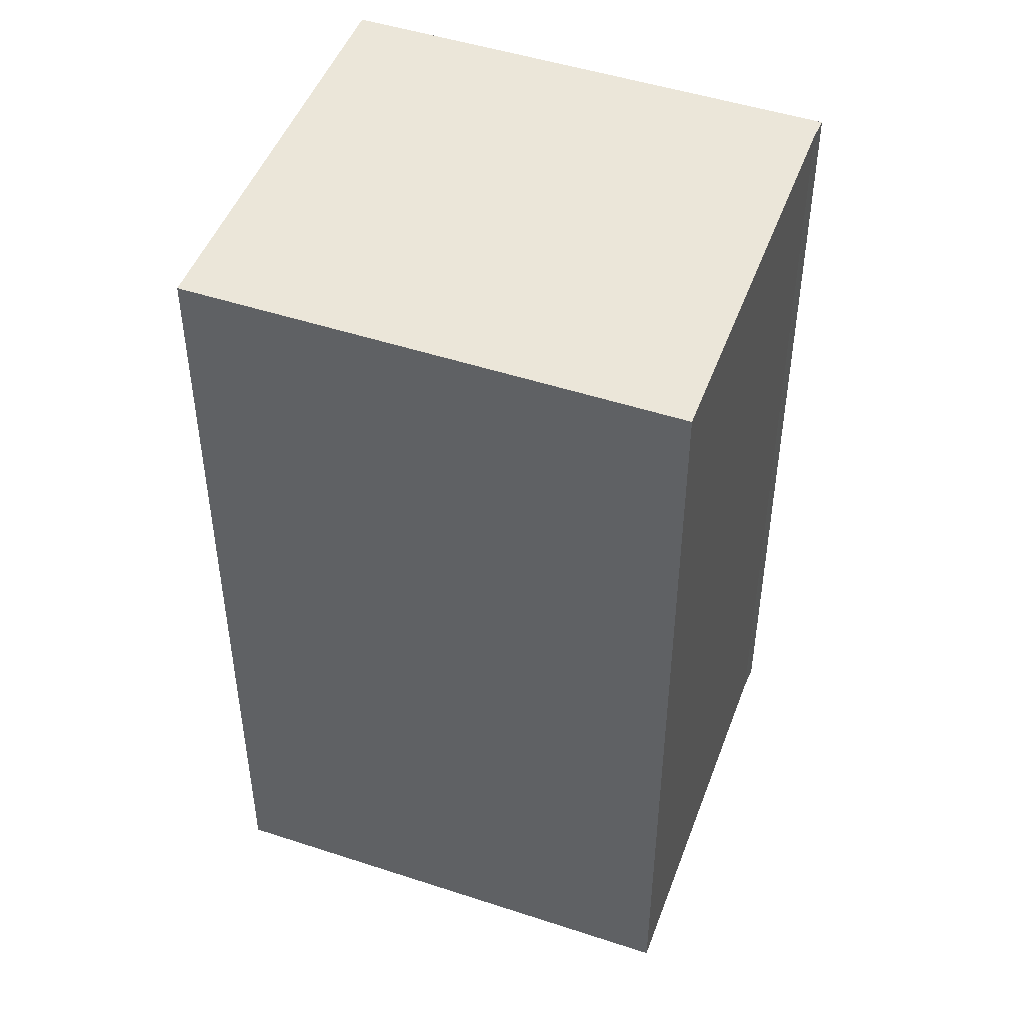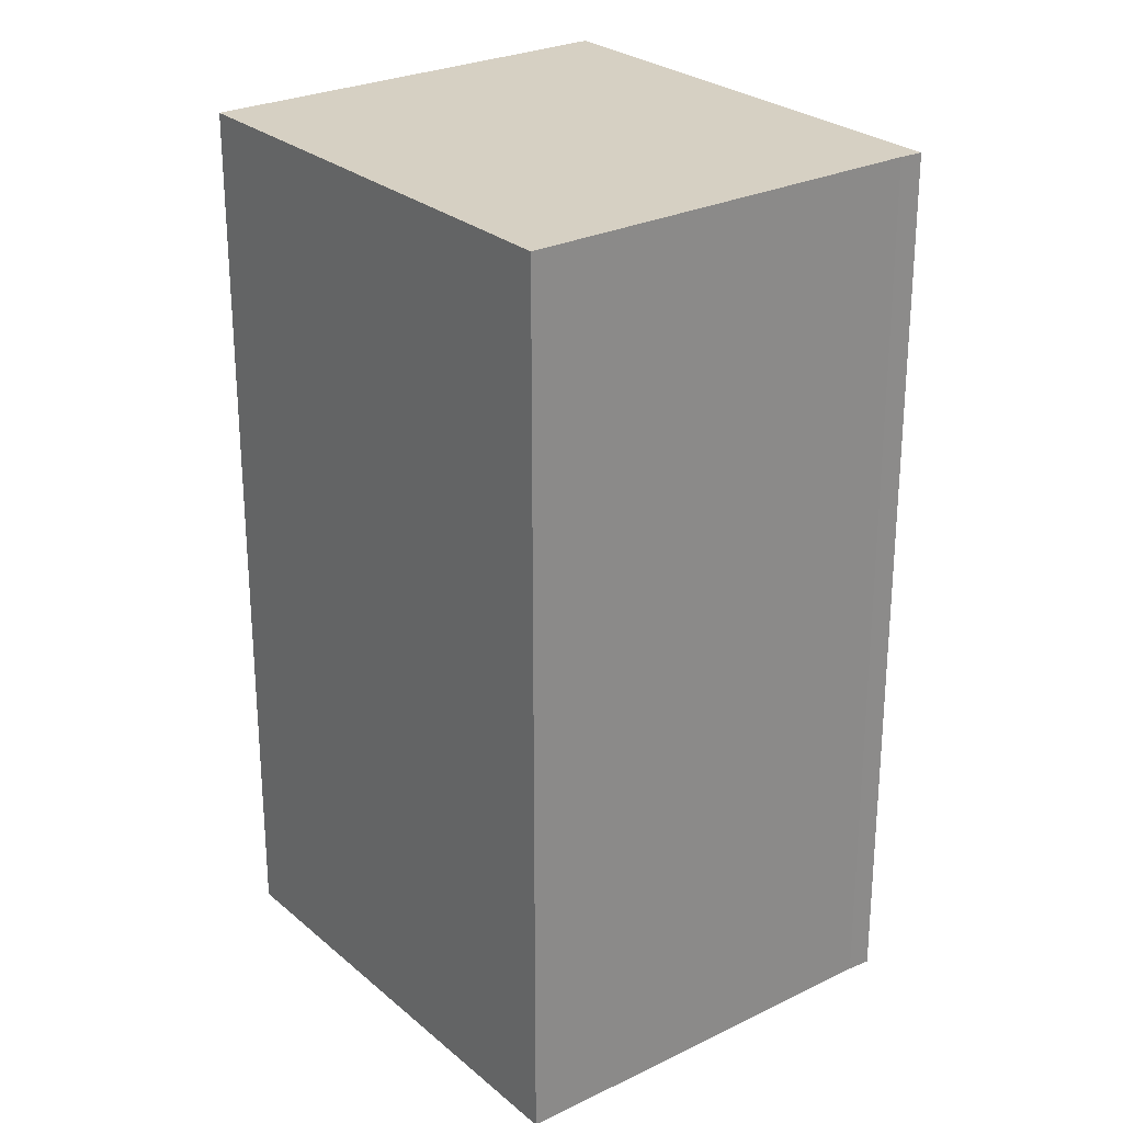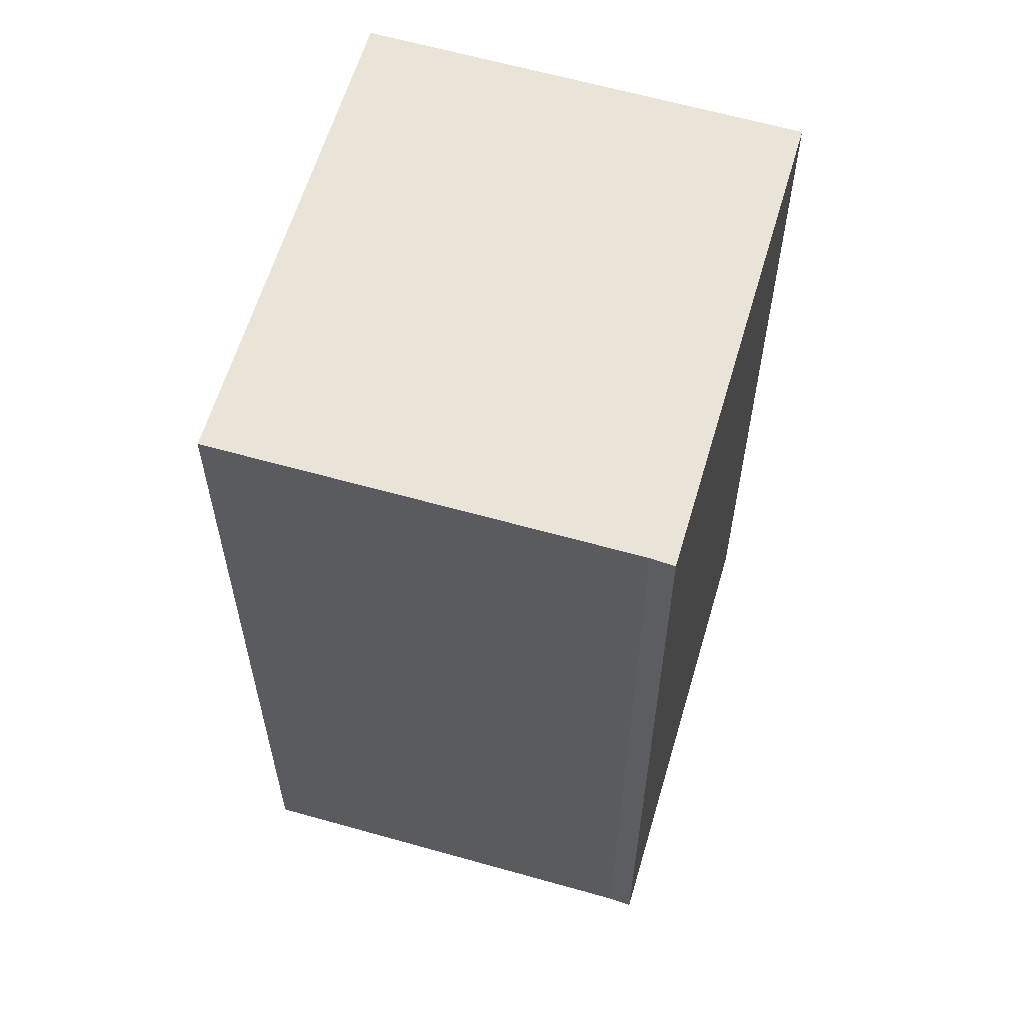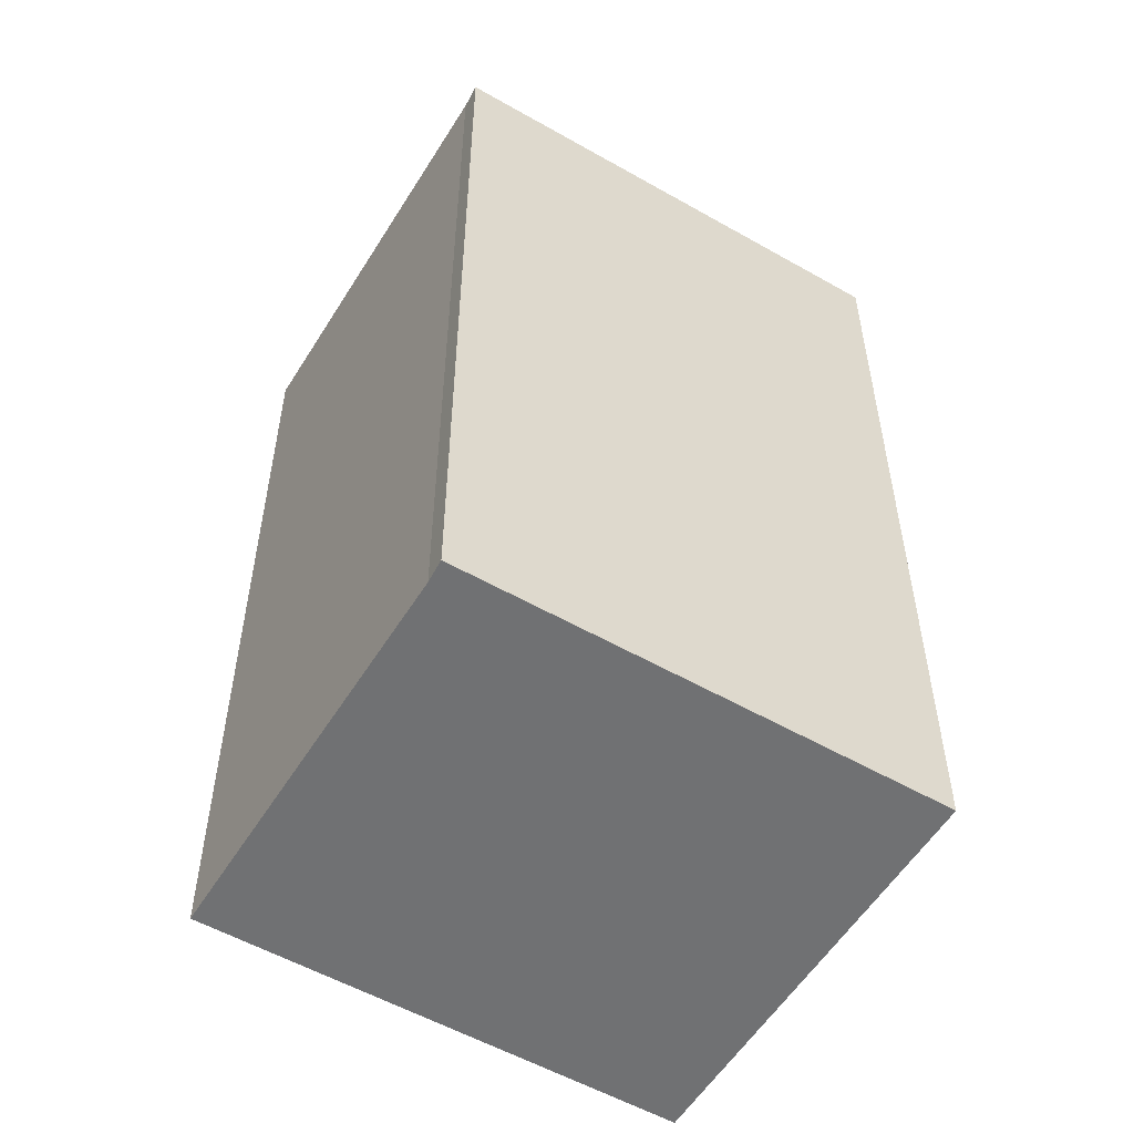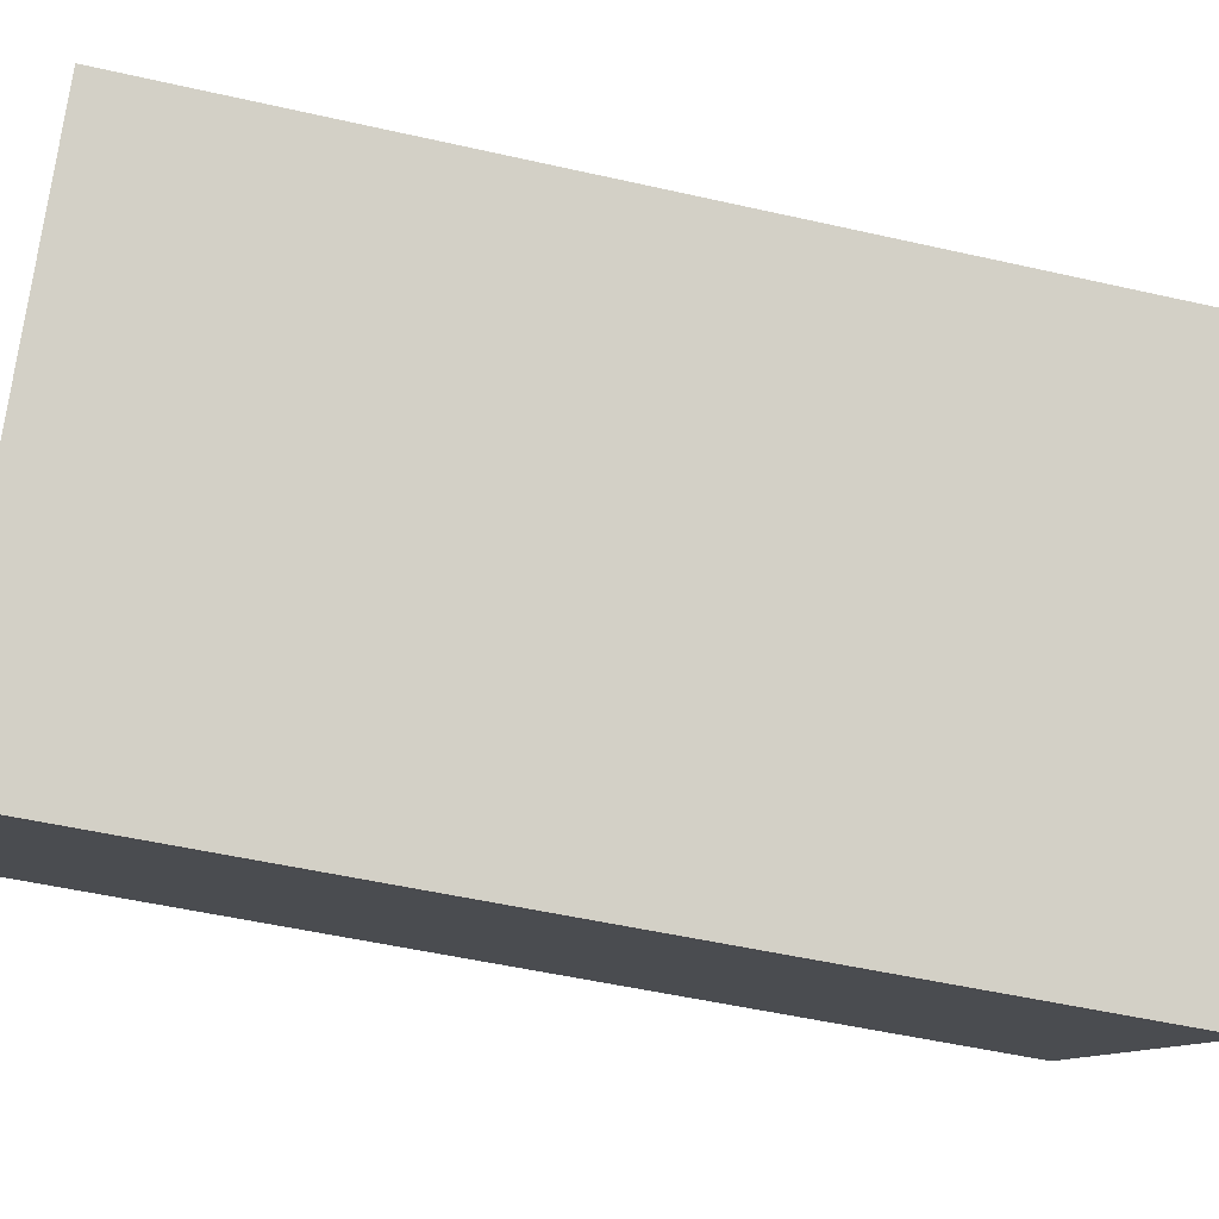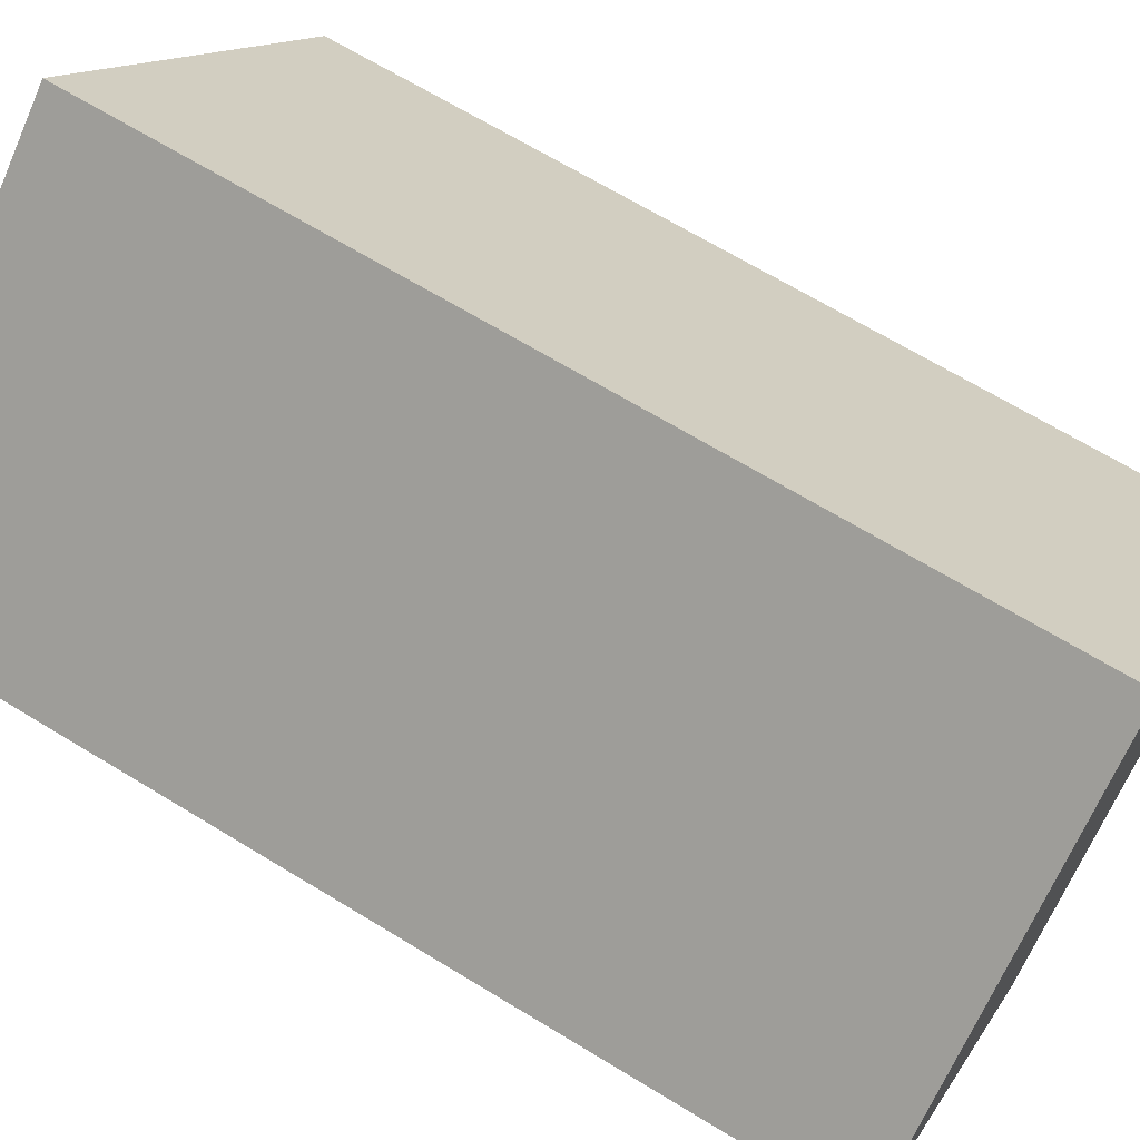
<metadata>
{"format":"obj","ext":"obj","renderer":"f3d","projection":"perspective","resolution":1024,"background":"white","views":[{"elev":48.2,"azim":70.6,"up":"+Y"},{"elev":26.5,"azim":103.1,"up":"+Y"},{"elev":61.1,"azim":156.8,"up":"+Y"},{"elev":-55.1,"azim":-160.6,"up":"+Y"},{"elev":-49.8,"azim":-104.2,"up":"+Z"},{"elev":67.8,"azim":-58.6,"up":"+Z"}]}
</metadata>
<code>
v  0 7.389 4.524e-16
v  2.762 7.389 -3.037
v  2.617 7.389 -3.172
v  5.447 7.389 -0.842
v  2.817 7.389 2.333
v  5.447 5.156e-17 -0.842
v  2.762 1.86e-16 -3.037
v  2.617 1.942e-16 -3.172
v  0 0 0
v  2.817 -1.429e-16 2.333
g defaultobject
f 1 2 3
f 2 1 4
f 4 1 5
f 6 2 4
f 2 6 7
f 7 3 2
f 3 7 8
f 8 1 3
f 1 8 9
f 9 5 1
f 5 9 10
f 10 4 5
f 4 10 6
f 7 9 8
f 9 7 6
f 9 6 10

</code>
